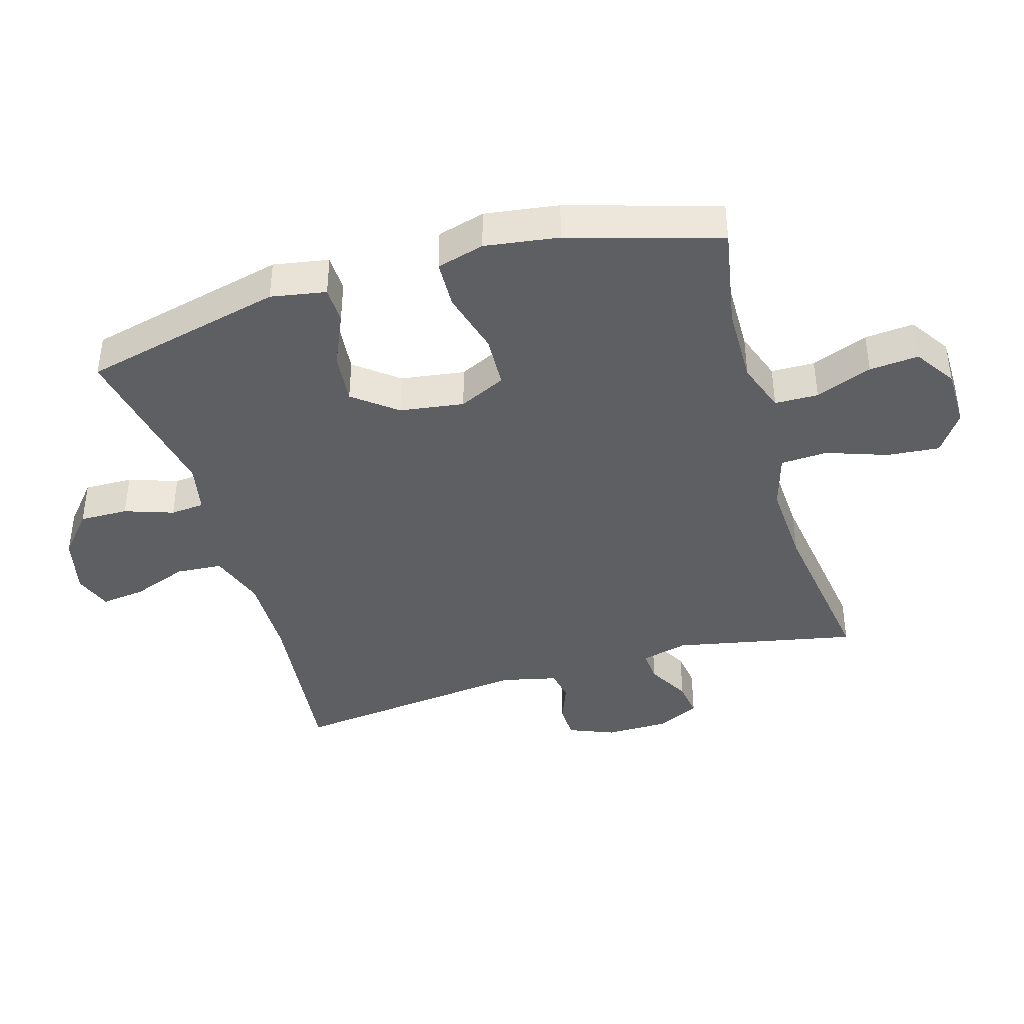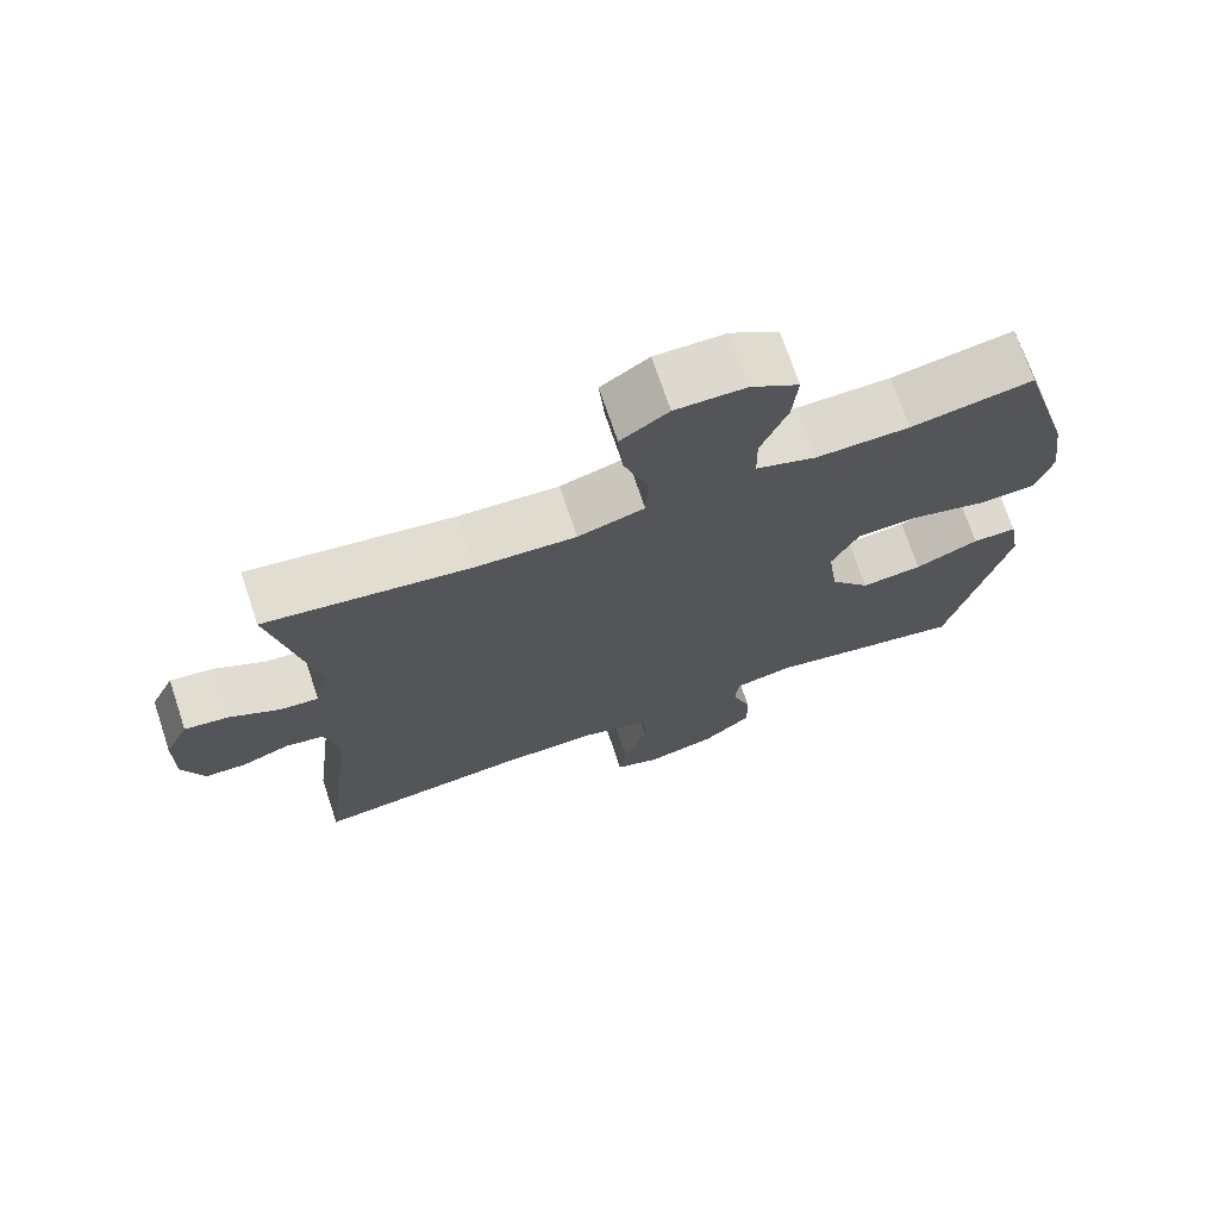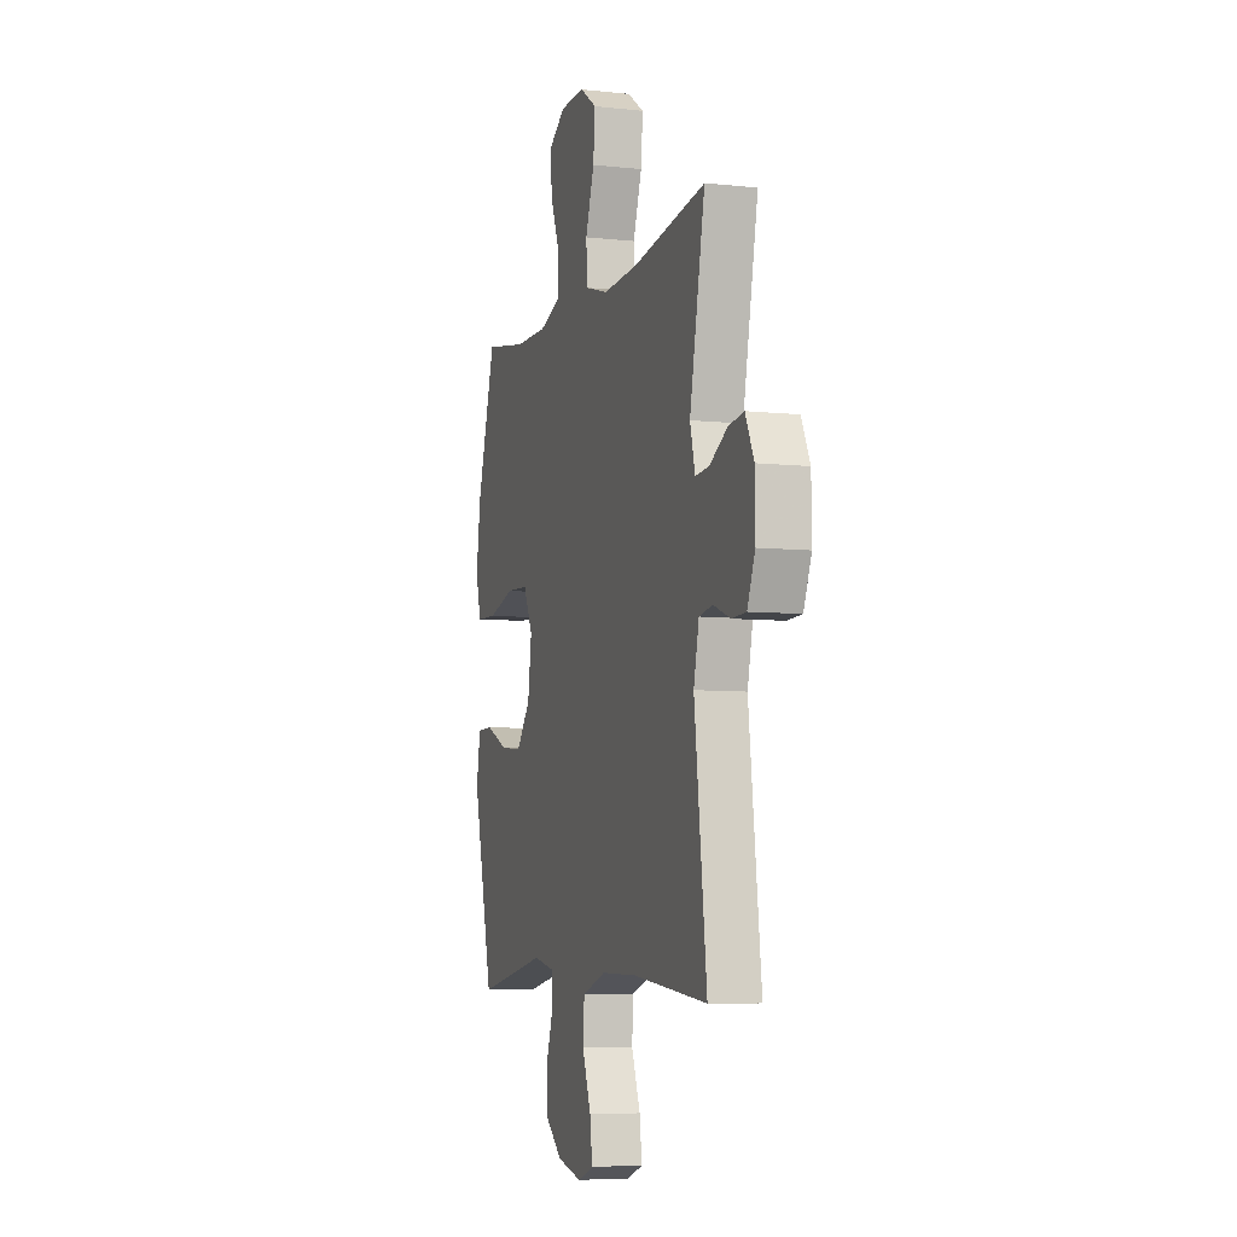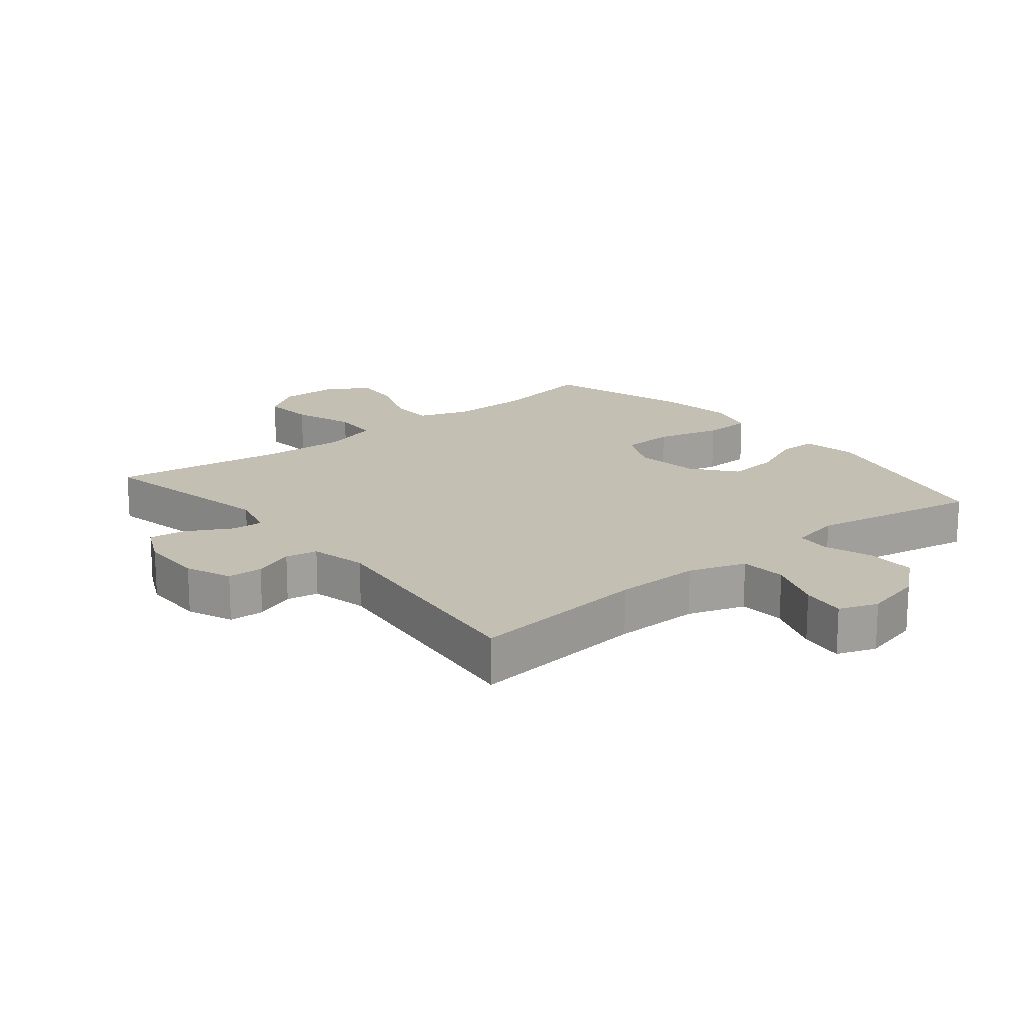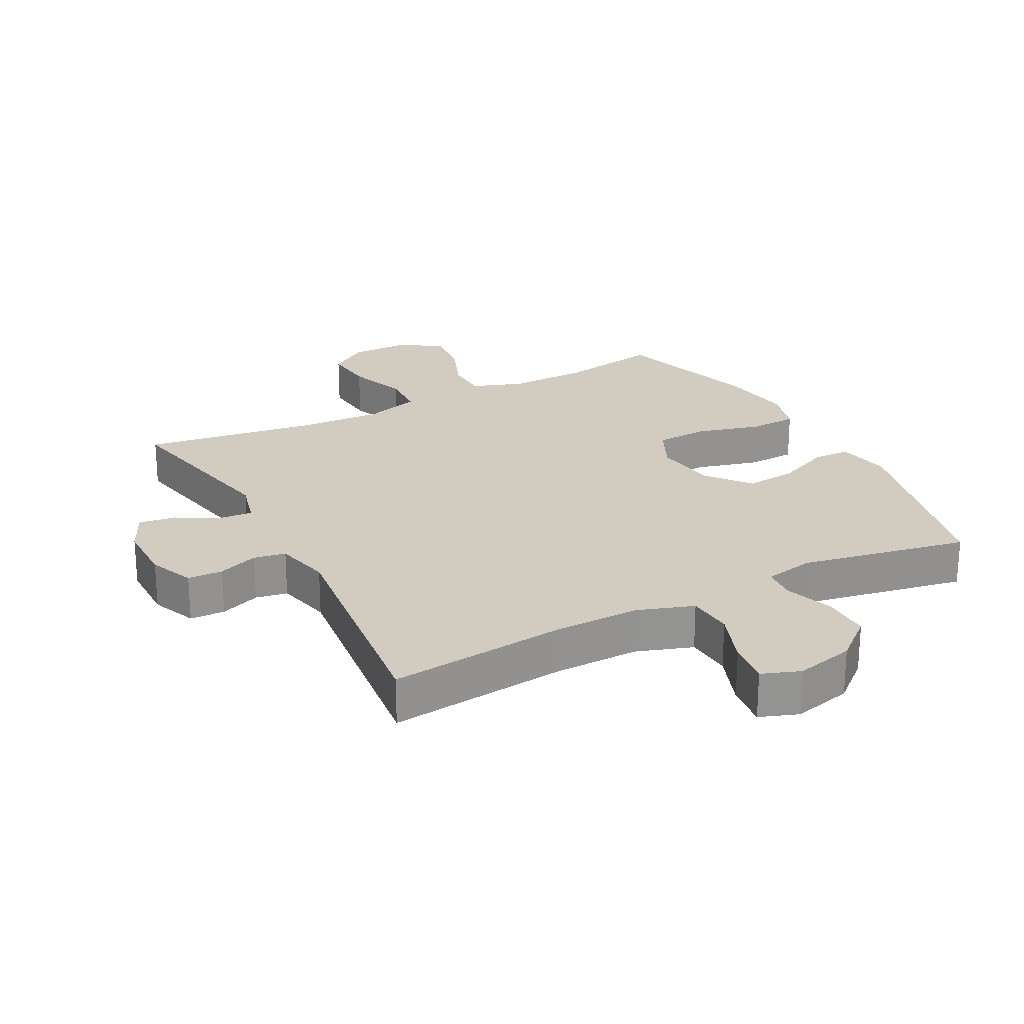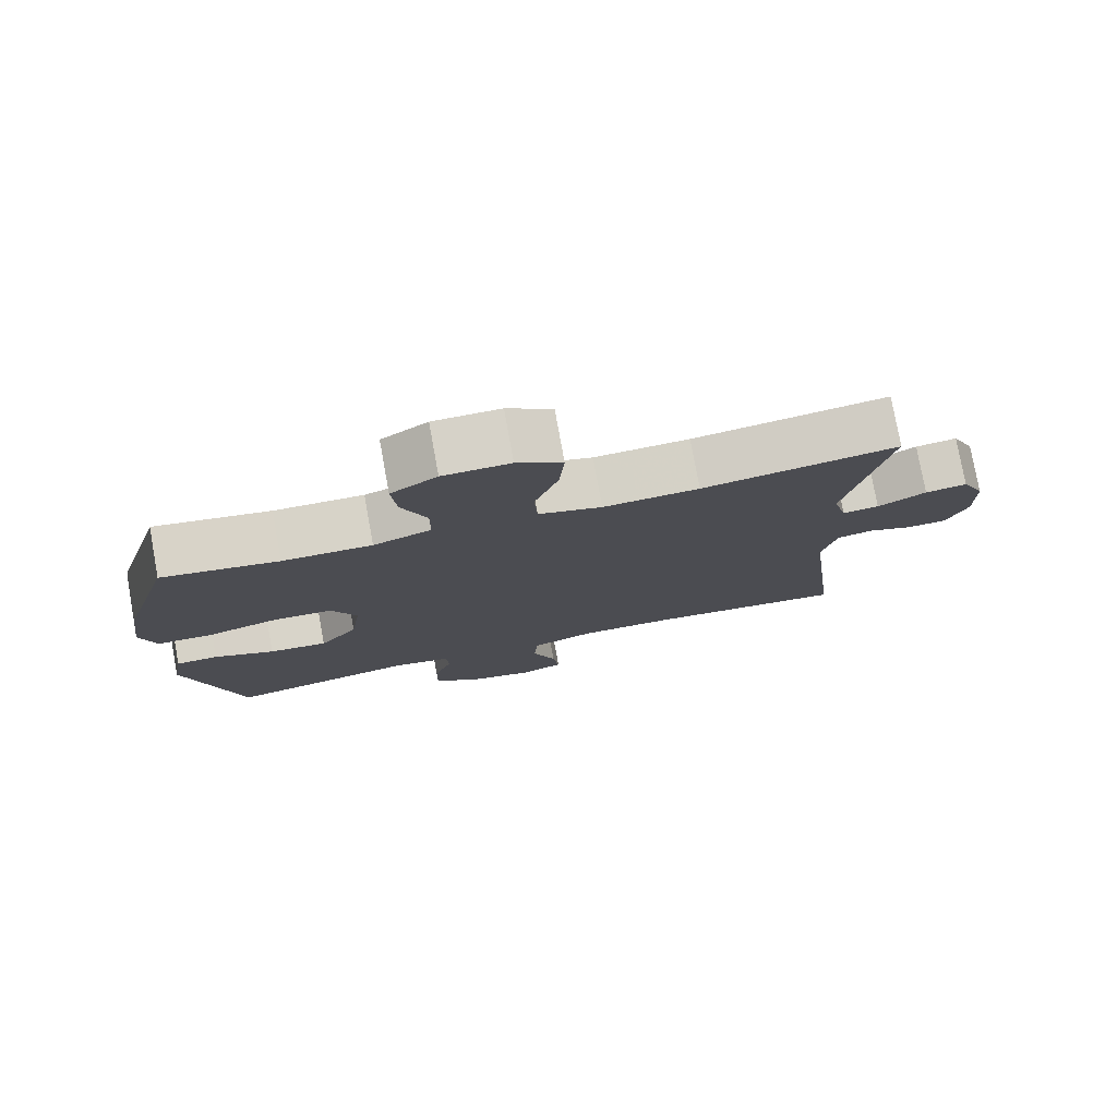
<metadata>
{"format":"obj","ext":"obj","renderer":"f3d","projection":"perspective","resolution":1024,"background":"white","views":[{"elev":-40.4,"azim":-73.7,"up":"+Y"},{"elev":71.9,"azim":161.5,"up":"+Z"},{"elev":-6.6,"azim":72.3,"up":"+Z"},{"elev":17.8,"azim":140.7,"up":"+Y"},{"elev":23.8,"azim":152.1,"up":"+Y"},{"elev":77.8,"azim":-10.3,"up":"+Z"}]}
</metadata>
<code>
v -0.5 0.07 0.5
v -0.339 0.07 0.471
v -0.215 0.07 0.469
v -0.135 0.07 0.497
v -0.134 0.07 0.565
v -0.169 0.07 0.653
v -0.176 0.07 0.73
v -0.112 0.07 0.772
v -0.019 0.07 0.773
v 0.044 0.07 0.73
v 0.037 0.07 0.648
v 0.004 0.07 0.553
v 0.008 0.07 0.48
v 0.096 0.07 0.454
v 0.229 0.07 0.461
v 0.5 0.07 0.5
v 0.443 0.07 0.214
v 0.462 0.07 0.141
v 0.513 0.07 0.145
v 0.58 0.07 0.182
v 0.638 0.07 0.19
v 0.67 0.07 0.123
v 0.671 0.07 0.024
v 0.642 0.07 -0.047
v 0.587 0.07 -0.049
v 0.524 0.07 -0.025
v 0.474 0.07 -0.034
v 0.454 0.07 -0.122
v 0.5 0.07 -0.5
v 0.221 0.07 -0.47
v 0.087 0.07 -0.468
v -0.001 0.07 -0.498
v -0.006 0.07 -0.57
v 0.027 0.07 -0.657
v 0.036 0.07 -0.726
v -0.024 0.07 -0.748
v -0.116 0.07 -0.726
v -0.181 0.07 -0.671
v -0.18 0.07 -0.595
v -0.154 0.07 -0.519
v -0.159 0.07 -0.466
v -0.237 0.07 -0.45
v -0.5 0.07 -0.5
v -0.577 0.07 -0.185
v -0.562 0.07 -0.099
v -0.503 0.07 -0.098
v -0.419 0.07 -0.135
v -0.338 0.07 -0.143
v -0.285 0.07 -0.076
v -0.271 0.07 0.024
v -0.306 0.07 0.097
v -0.389 0.07 0.101
v -0.489 0.07 0.074
v -0.565 0.07 0.077
v -0.586 0.07 0.151
v -0.57 0.07 0.266
v -0.5 0 0.5
v -0.339 0 0.471
v -0.215 0 0.469
v -0.135 0 0.497
v -0.134 0 0.565
v -0.169 0 0.653
v -0.176 0 0.73
v -0.112 0 0.772
v -0.019 0 0.773
v 0.044 0 0.73
v 0.037 0 0.648
v 0.004 0 0.553
v 0.008 0 0.48
v 0.096 0 0.454
v 0.229 0 0.461
v 0.5 0 0.5
v 0.443 0 0.214
v 0.462 0 0.141
v 0.513 0 0.145
v 0.58 0 0.182
v 0.638 0 0.19
v 0.67 0 0.123
v 0.671 0 0.024
v 0.642 0 -0.047
v 0.587 0 -0.049
v 0.524 0 -0.025
v 0.474 0 -0.034
v 0.454 0 -0.122
v 0.5 0 -0.5
v 0.221 0 -0.47
v 0.087 0 -0.468
v -0.001 0 -0.498
v -0.006 0 -0.57
v 0.027 0 -0.657
v 0.036 0 -0.726
v -0.024 0 -0.748
v -0.116 0 -0.726
v -0.181 0 -0.671
v -0.18 0 -0.595
v -0.154 0 -0.519
v -0.159 0 -0.466
v -0.237 0 -0.45
v -0.5 0 -0.5
v -0.577 0 -0.185
v -0.562 0 -0.099
v -0.503 0 -0.098
v -0.419 0 -0.135
v -0.338 0 -0.143
v -0.285 0 -0.076
v -0.271 0 0.024
v -0.306 0 0.097
v -0.389 0 0.101
v -0.489 0 0.074
v -0.565 0 0.077
v -0.586 0 0.151
v -0.57 0 0.266
f 56 1 2
f 55 56 2
f 54 55 2
f 53 54 2
f 52 53 2
f 51 52 2 3
f 50 51 3 4
f 49 50 4
f 45 46 47
f 44 45 47
f 43 44 47
f 42 43 47
f 41 42 47 48
f 38 39 40
f 37 38 40
f 36 37 40
f 35 36 40
f 34 35 40
f 33 34 40
f 32 33 40 41
f 41 48 49
f 32 41 49
f 31 32 49
f 28 29 30
f 31 49 4
f 30 31 4
f 28 30 4
f 27 28 4
f 24 25 26
f 23 24 26
f 22 23 26
f 21 22 26
f 20 21 26
f 19 20 26
f 15 16 17
f 14 15 17 18
f 13 14 18
f 10 11 12
f 9 10 12
f 8 9 12
f 7 8 12
f 6 7 12
f 5 6 12
f 5 12 13
f 4 5 13 18
f 18 19 26 27
f 4 18 27
f 58 57 112
f 58 112 111
f 58 111 110
f 58 110 109
f 58 109 108
f 59 58 108 107
f 60 59 107 106
f 60 106 105
f 103 102 101
f 103 101 100
f 103 100 99
f 103 99 98
f 104 103 98 97
f 96 95 94
f 96 94 93
f 96 93 92
f 96 92 91
f 96 91 90
f 96 90 89
f 97 96 89 88
f 105 104 97
f 105 97 88
f 105 88 87
f 86 85 84
f 60 105 87
f 60 87 86
f 60 86 84
f 60 84 83
f 82 81 80
f 82 80 79
f 82 79 78
f 82 78 77
f 82 77 76
f 82 76 75
f 73 72 71
f 74 73 71 70
f 74 70 69
f 68 67 66
f 68 66 65
f 68 65 64
f 68 64 63
f 68 63 62
f 68 62 61
f 69 68 61
f 74 69 61 60
f 83 82 75 74
f 83 74 60
f 1 57 58 2
f 2 58 59 3
f 3 59 60 4
f 4 60 61 5
f 5 61 62 6
f 6 62 63 7
f 7 63 64 8
f 8 64 65 9
f 9 65 66 10
f 10 66 67 11
f 11 67 68 12
f 12 68 69 13
f 13 69 70 14
f 14 70 71 15
f 15 71 72 16
f 16 72 73 17
f 17 73 74 18
f 18 74 75 19
f 19 75 76 20
f 20 76 77 21
f 21 77 78 22
f 22 78 79 23
f 23 79 80 24
f 24 80 81 25
f 25 81 82 26
f 26 82 83 27
f 27 83 84 28
f 28 84 85 29
f 29 85 86 30
f 30 86 87 31
f 31 87 88 32
f 32 88 89 33
f 33 89 90 34
f 34 90 91 35
f 35 91 92 36
f 36 92 93 37
f 37 93 94 38
f 38 94 95 39
f 39 95 96 40
f 40 96 97 41
f 41 97 98 42
f 42 98 99 43
f 43 99 100 44
f 44 100 101 45
f 45 101 102 46
f 46 102 103 47
f 47 103 104 48
f 48 104 105 49
f 49 105 106 50
f 50 106 107 51
f 51 107 108 52
f 52 108 109 53
f 53 109 110 54
f 54 110 111 55
f 55 111 112 56
f 56 112 57 1

</code>
